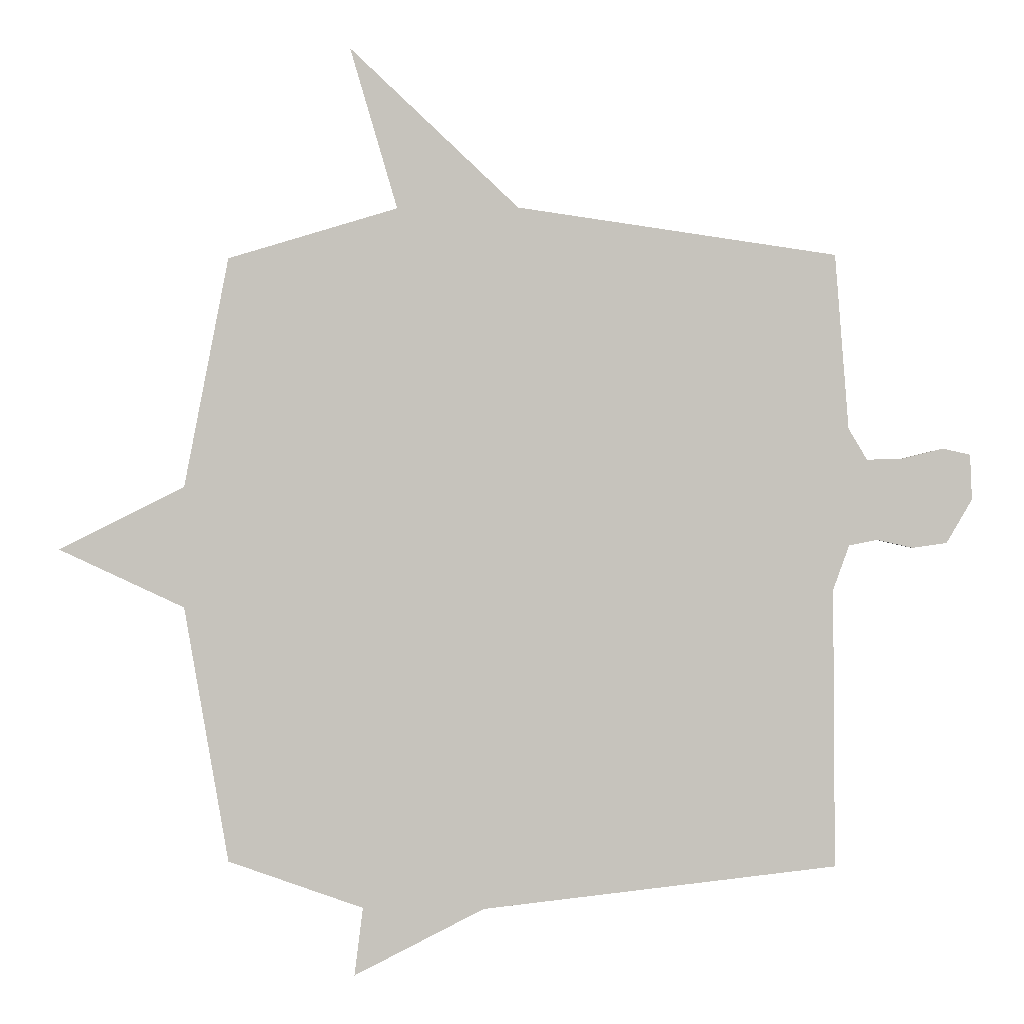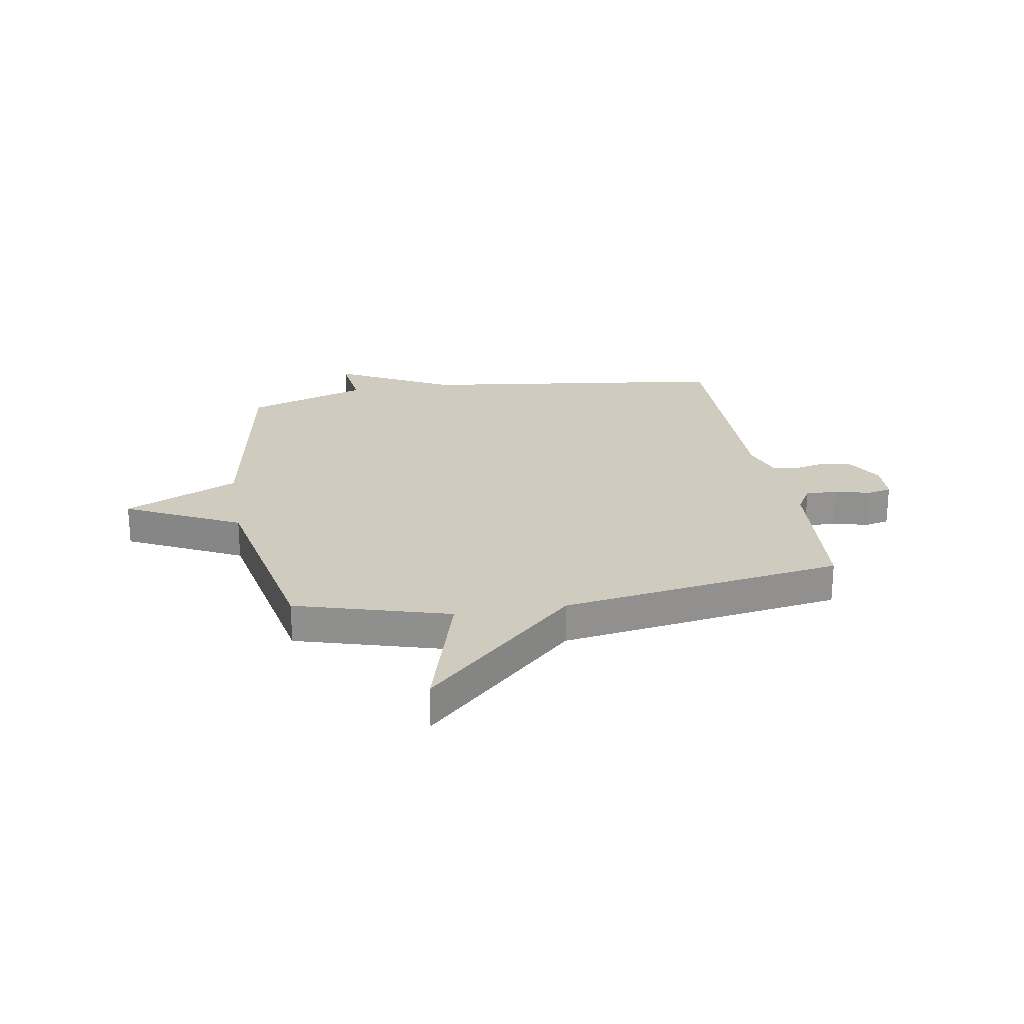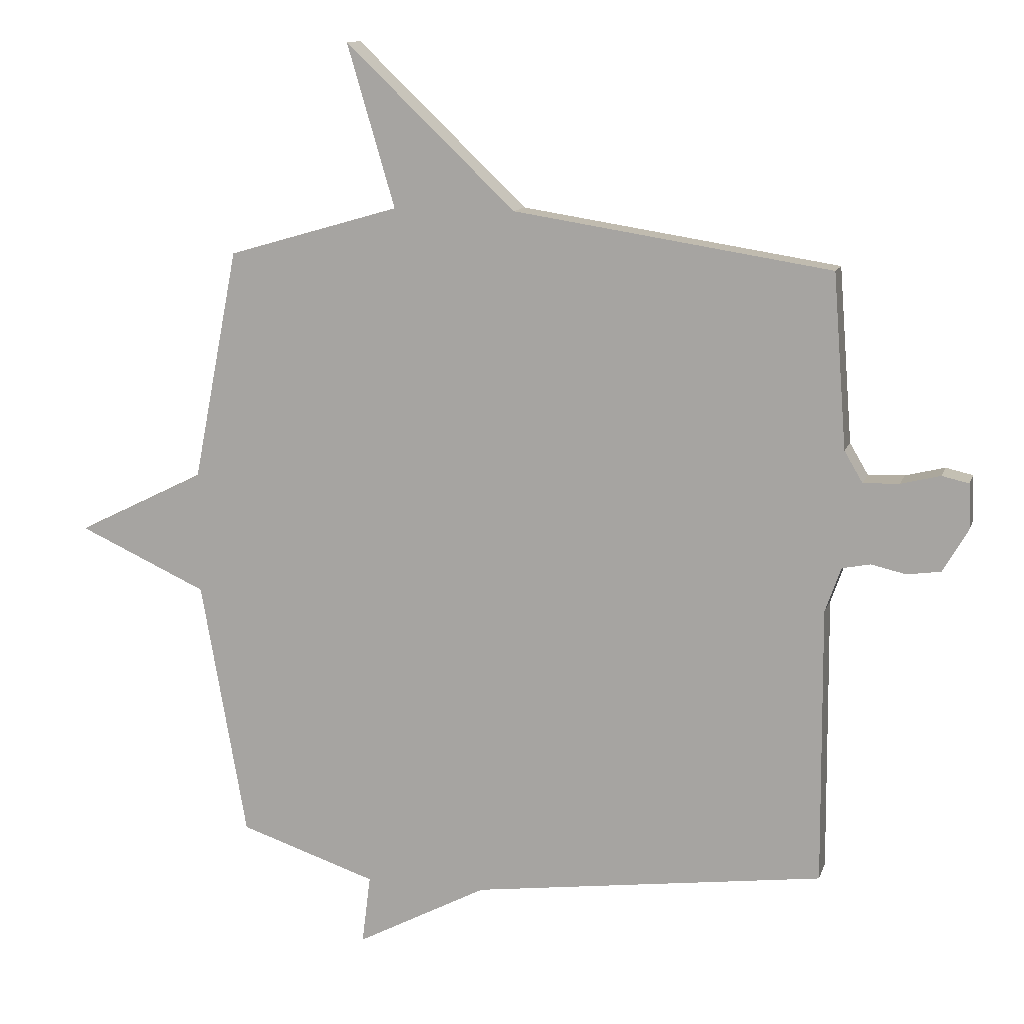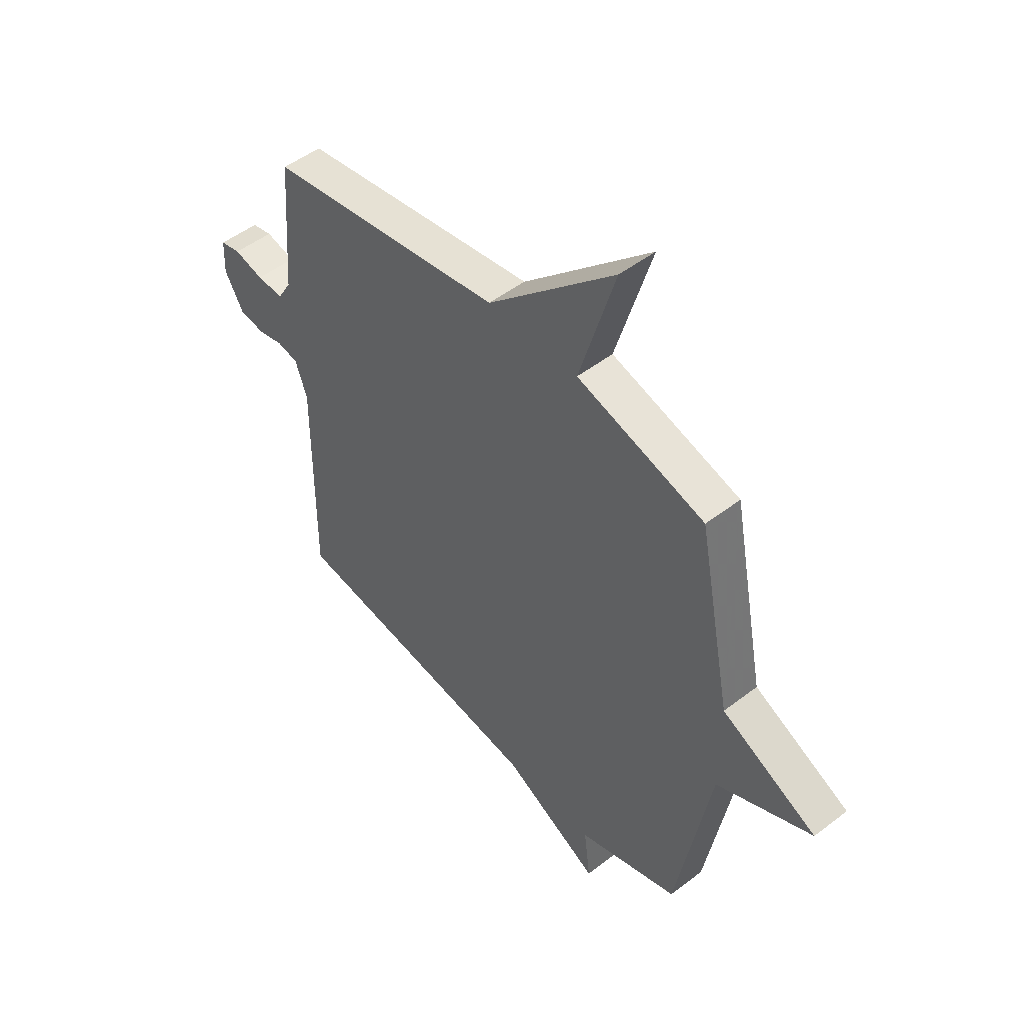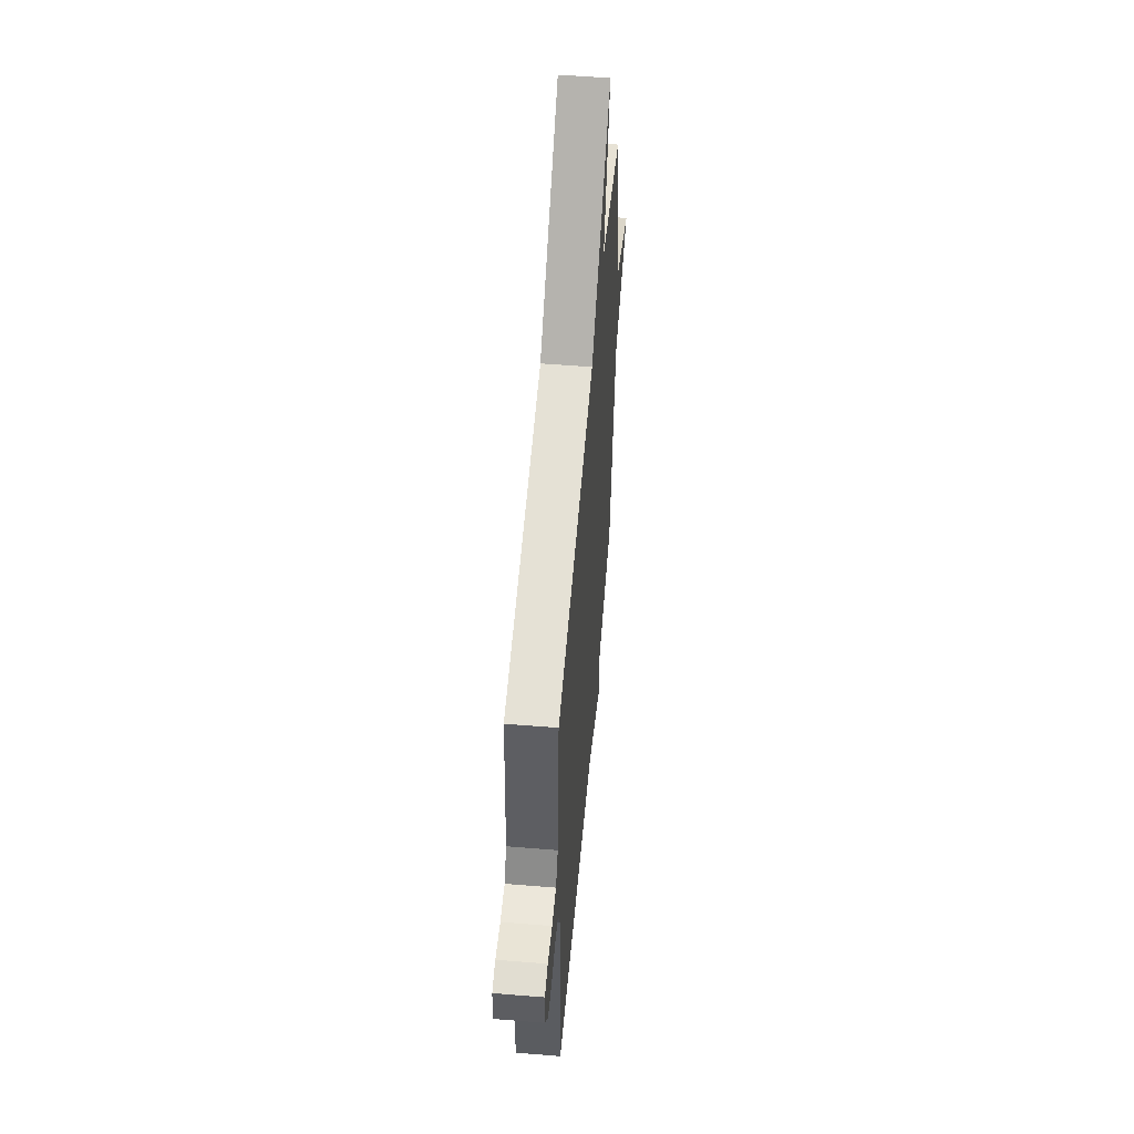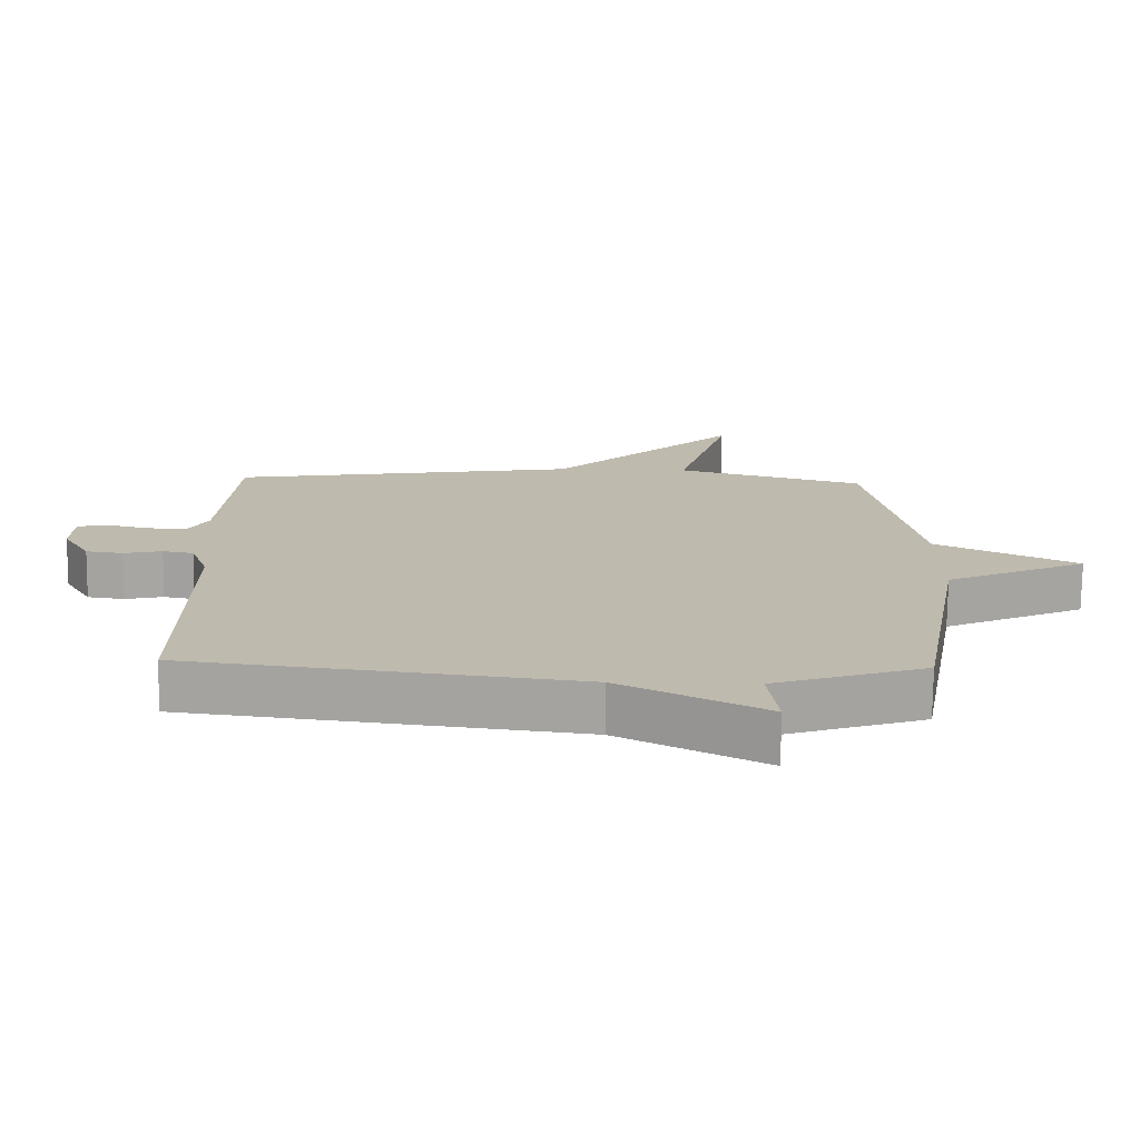
<metadata>
{"format":"obj","ext":"obj","renderer":"f3d","projection":"perspective","resolution":1024,"background":"white","views":[{"elev":0.1,"azim":3.2,"up":"+Z"},{"elev":23.7,"azim":-9.6,"up":"+Y"},{"elev":12.0,"azim":14.8,"up":"+Z"},{"elev":49.6,"azim":-130.4,"up":"+Z"},{"elev":55.8,"azim":94.9,"up":"+Z"},{"elev":-74.5,"azim":179.4,"up":"+Z"}]}
</metadata>
<code>
v 0.5 0.07 -0.5
v -0.076 0.07 -0.575
v -0.29 0.07 -0.687
v -0.276 0.07 -0.575
v -0.5 0.07 -0.5
v -0.574 0.07 -0.079
v -0.784 0.07 0.017
v -0.574 0.07 0.121
v -0.5 0.07 0.5
v -0.219 0.07 0.581
v -0.297 0.07 0.846
v -0.019 0.07 0.581
v 0.5 0.07 0.5
v 0.522 0.07 0.216
v 0.552 0.07 0.165
v 0.611 0.07 0.167
v 0.675 0.07 0.183
v 0.719 0.07 0.173
v 0.722 0.07 0.1
v 0.681 0.07 0.029
v 0.626 0.07 0.021
v 0.569 0.07 0.034
v 0.523 0.07 0.025
v 0.497 0.07 -0.048
v 0.5 0 -0.5
v -0.076 0 -0.575
v -0.29 0 -0.687
v -0.276 0 -0.575
v -0.5 0 -0.5
v -0.574 0 -0.079
v -0.784 0 0.017
v -0.574 0 0.121
v -0.5 0 0.5
v -0.219 0 0.581
v -0.297 0 0.846
v -0.019 0 0.581
v 0.5 0 0.5
v 0.522 0 0.216
v 0.552 0 0.165
v 0.611 0 0.167
v 0.675 0 0.183
v 0.719 0 0.173
v 0.722 0 0.1
v 0.681 0 0.029
v 0.626 0 0.021
v 0.569 0 0.034
v 0.523 0 0.025
v 0.497 0 -0.048
f 20 21 22
f 19 20 22
f 18 19 22
f 17 18 22
f 16 17 22
f 15 16 22 23
f 14 15 23 24
f 12 13 14 24
f 12 24 1
f 11 12 1
f 10 11 1
f 6 7 8
f 10 1 2
f 9 10 2
f 8 9 2
f 6 8 2
f 5 6 2
f 4 5 2
f 2 3 4
f 46 45 44
f 46 44 43
f 46 43 42
f 46 42 41
f 46 41 40
f 47 46 40 39
f 48 47 39 38
f 48 38 37 36
f 25 48 36
f 25 36 35
f 25 35 34
f 32 31 30
f 26 25 34
f 26 34 33
f 26 33 32
f 26 32 30
f 26 30 29
f 26 29 28
f 28 27 26
f 1 25 26 2
f 2 26 27 3
f 3 27 28 4
f 4 28 29 5
f 5 29 30 6
f 6 30 31 7
f 7 31 32 8
f 8 32 33 9
f 9 33 34 10
f 10 34 35 11
f 11 35 36 12
f 12 36 37 13
f 13 37 38 14
f 14 38 39 15
f 15 39 40 16
f 16 40 41 17
f 17 41 42 18
f 18 42 43 19
f 19 43 44 20
f 20 44 45 21
f 21 45 46 22
f 22 46 47 23
f 23 47 48 24
f 24 48 25 1

</code>
